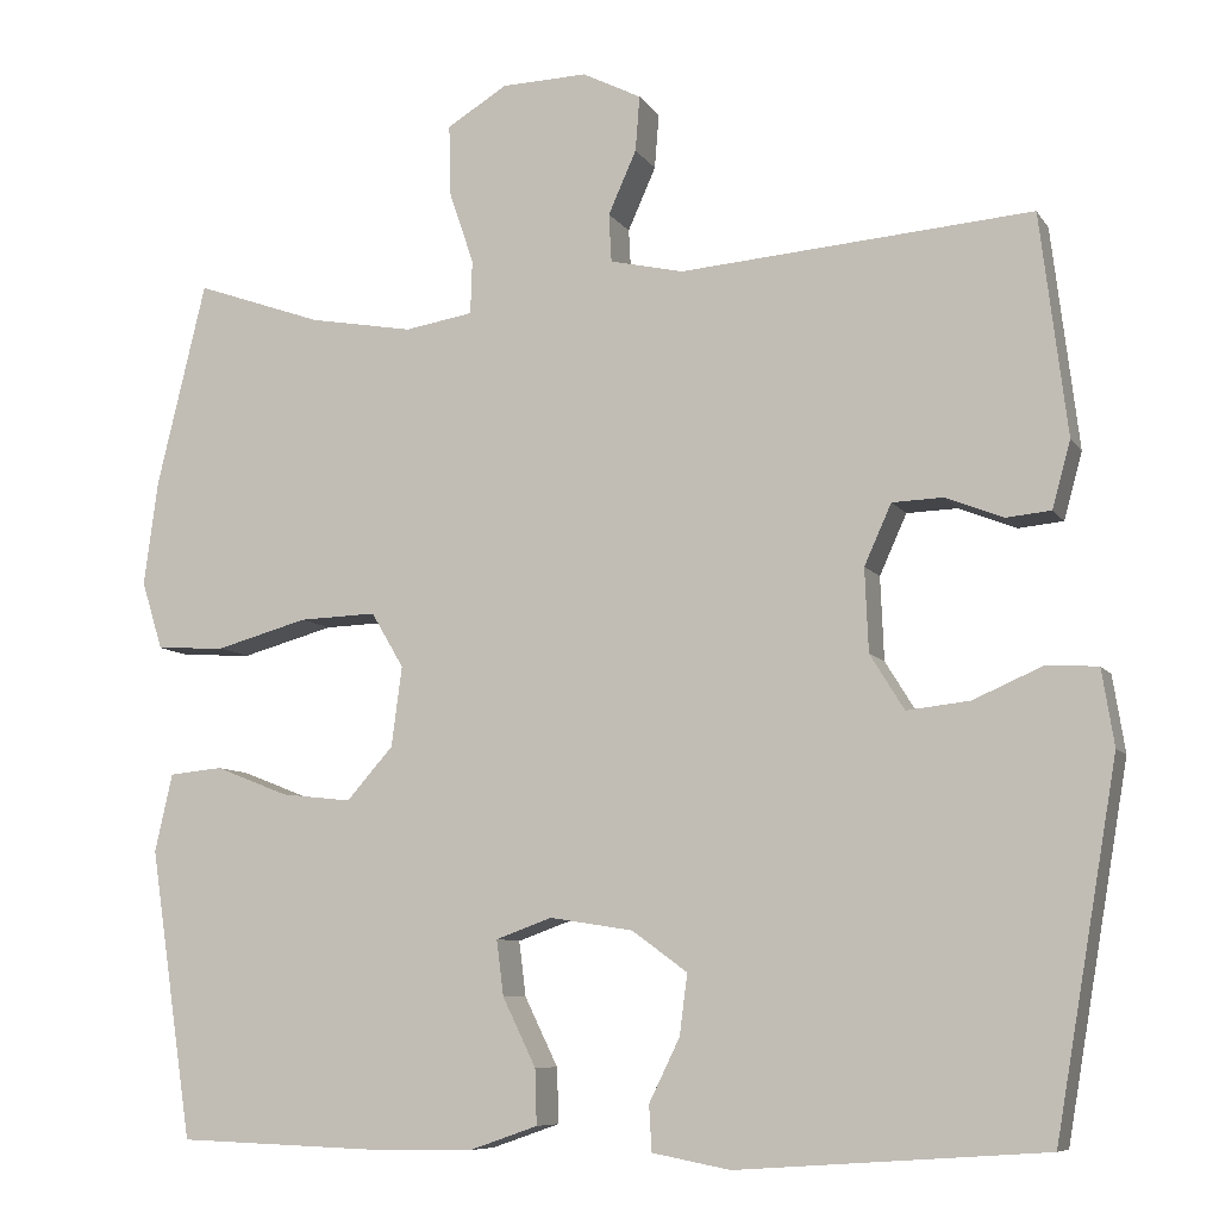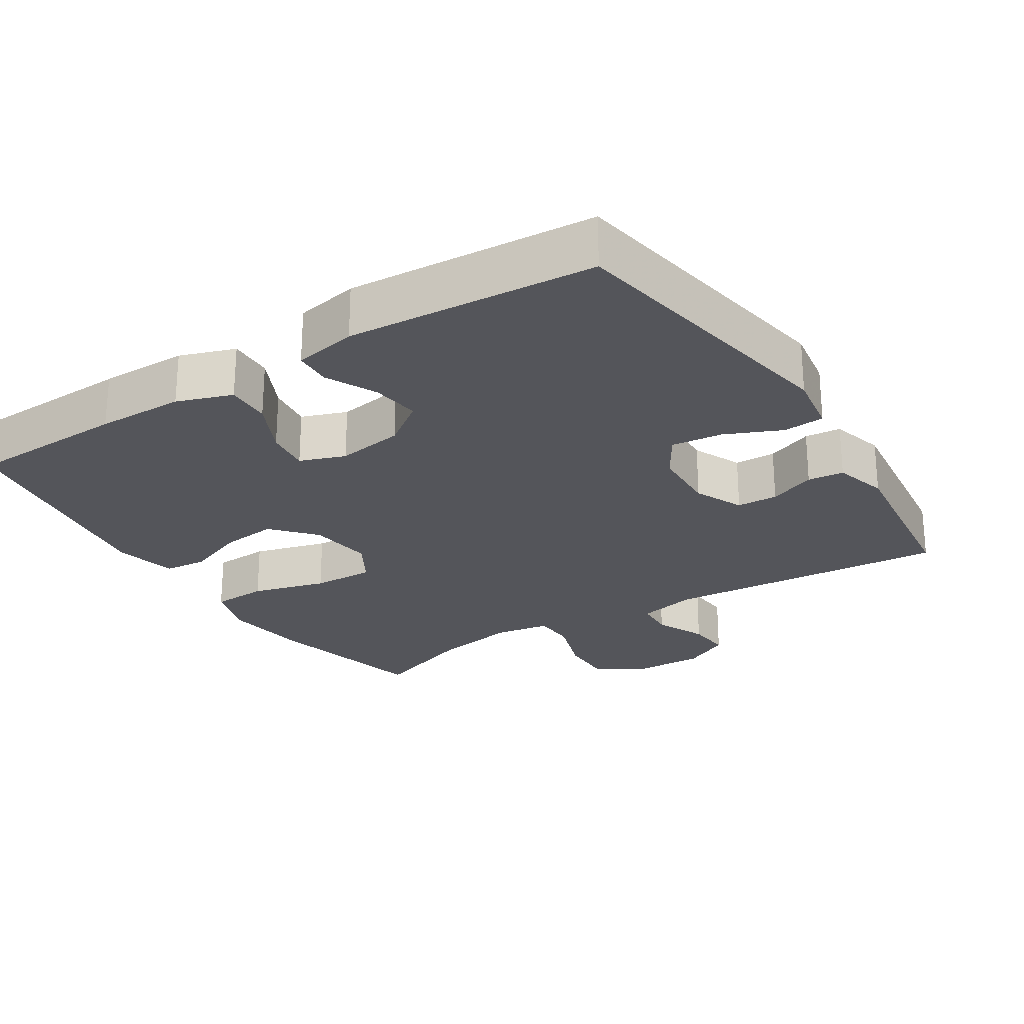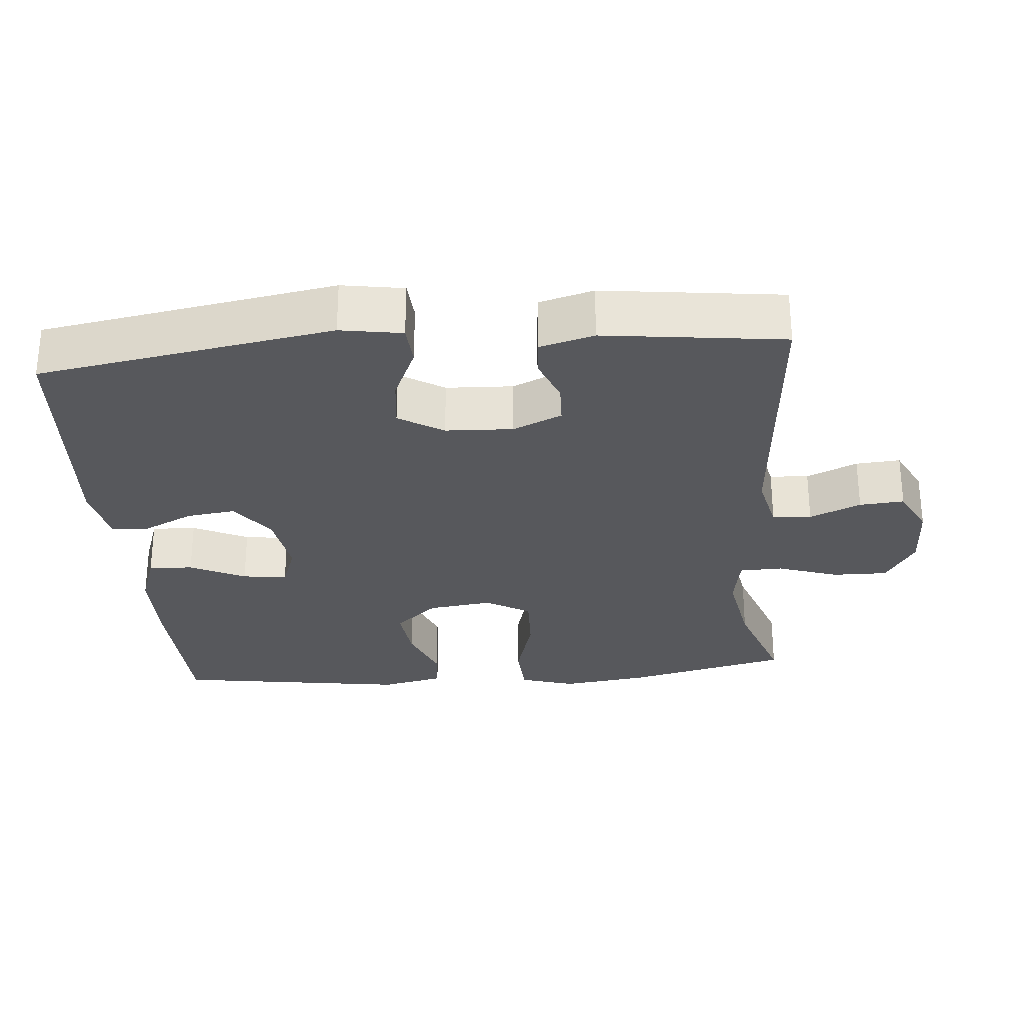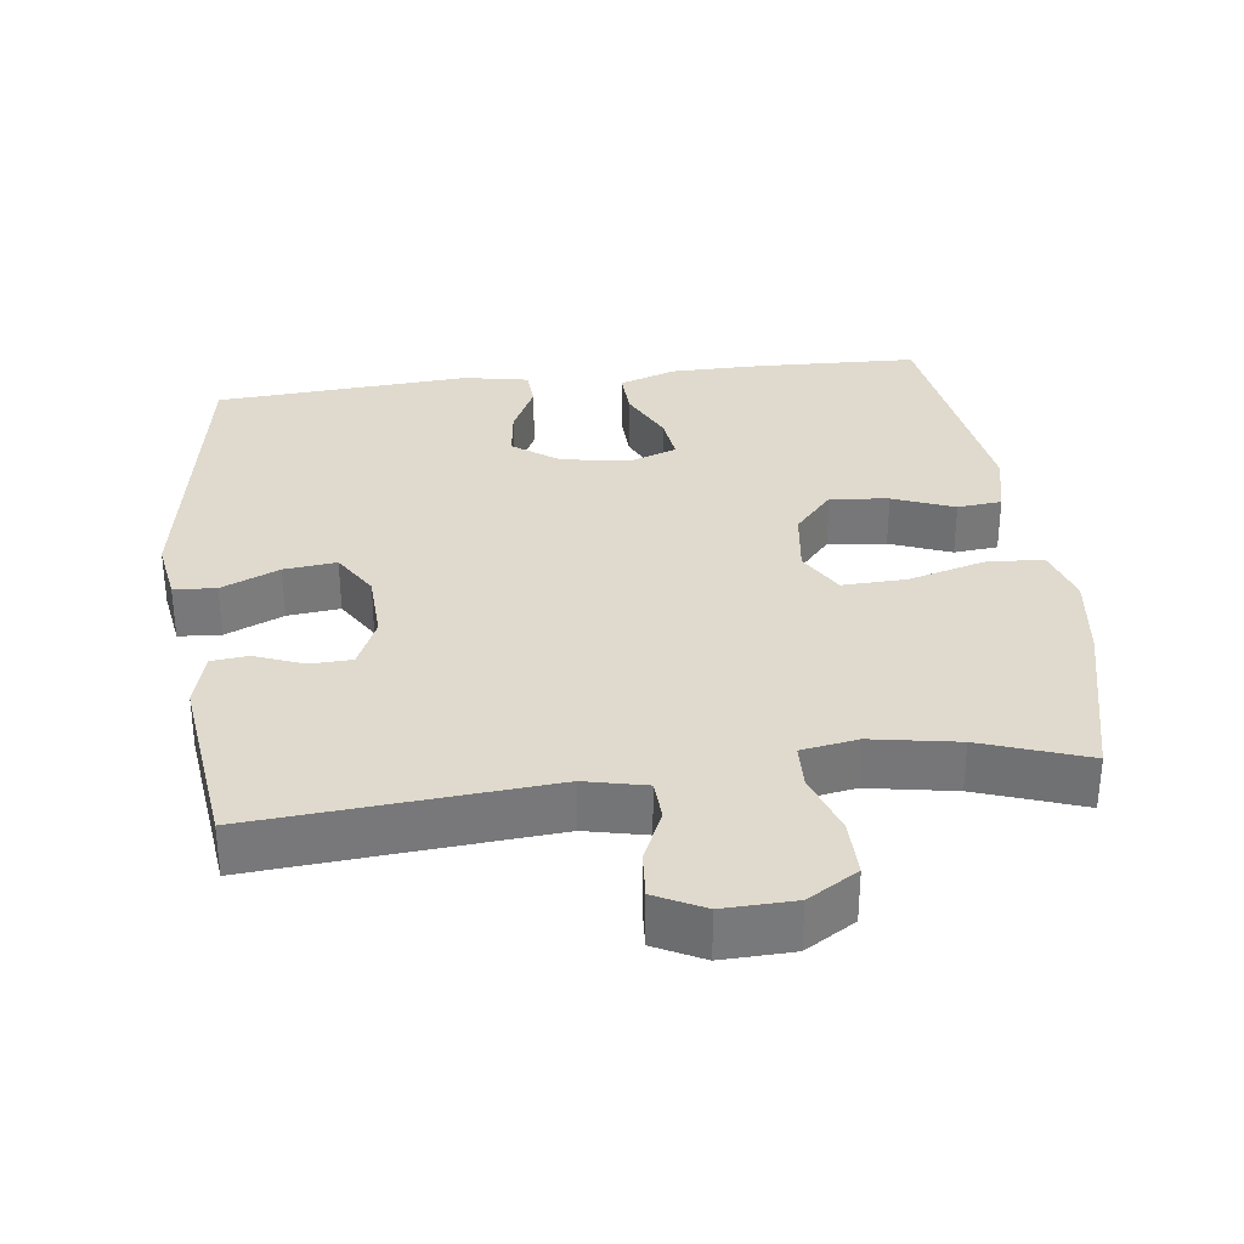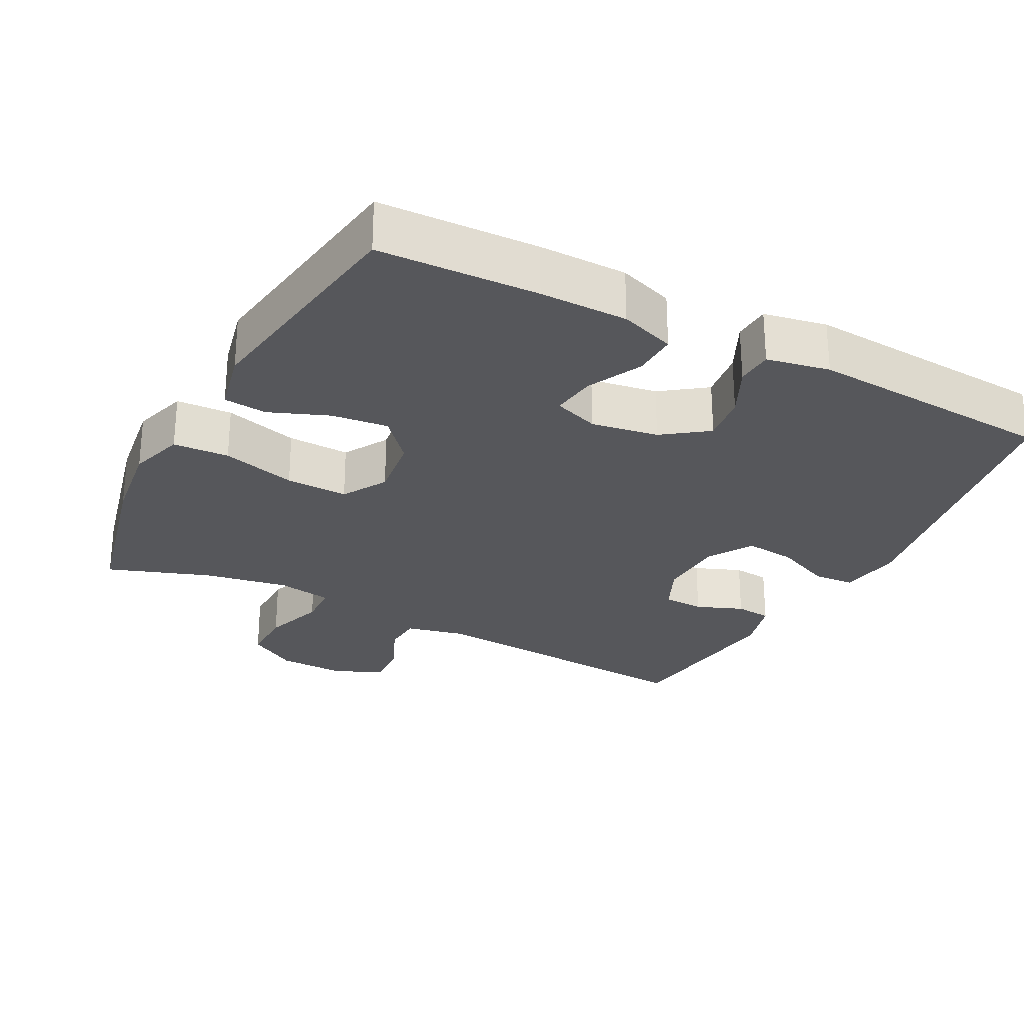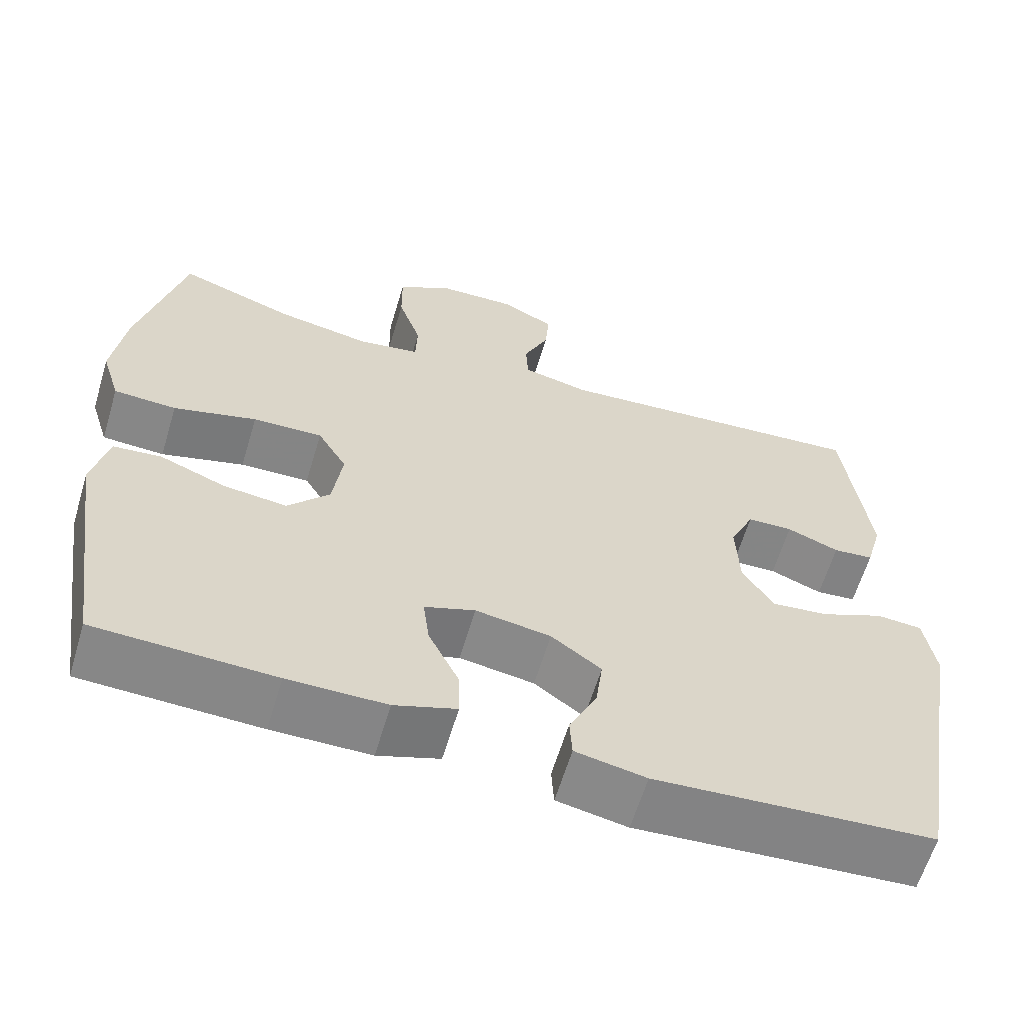
<metadata>
{"format":"obj","ext":"obj","renderer":"f3d","projection":"perspective","resolution":1024,"background":"white","views":[{"elev":-8.2,"azim":-160.8,"up":"+Z"},{"elev":-24.9,"azim":-147.5,"up":"+Y"},{"elev":-28.5,"azim":-85.2,"up":"+Y"},{"elev":32.8,"azim":-7.2,"up":"+Y"},{"elev":-27.2,"azim":152.4,"up":"+Y"},{"elev":-62.0,"azim":163.3,"up":"+Z"}]}
</metadata>
<code>
v -0.5 0.07 0.5
v -0.098 0.07 0.468
v -0.014 0.07 0.487
v -0.011 0.07 0.542
v -0.043 0.07 0.614
v -0.048 0.07 0.677
v 0.019 0.07 0.711
v 0.117 0.07 0.708
v 0.186 0.07 0.666
v 0.185 0.07 0.588
v 0.156 0.07 0.502
v 0.158 0.07 0.441
v 0.236 0.07 0.428
v 0.355 0.07 0.449
v 0.5 0.07 0.5
v 0.556 0.07 0.267
v 0.572 0.07 0.147
v 0.548 0.07 0.069
v 0.469 0.07 0.065
v 0.364 0.07 0.094
v 0.276 0.07 0.097
v 0.239 0.07 0.034
v 0.251 0.07 -0.057
v 0.304 0.07 -0.117
v 0.384 0.07 -0.108
v 0.468 0.07 -0.075
v 0.529 0.07 -0.081
v 0.549 0.07 -0.17
v 0.5 0.07 -0.5
v 0.275 0.07 -0.508
v 0.151 0.07 -0.507
v 0.073 0.07 -0.48
v 0.075 0.07 -0.417
v 0.113 0.07 -0.339
v 0.121 0.07 -0.276
v 0.057 0.07 -0.253
v -0.038 0.07 -0.268
v -0.101 0.07 -0.314
v -0.092 0.07 -0.383
v -0.057 0.07 -0.455
v -0.06 0.07 -0.507
v -0.149 0.07 -0.524
v -0.5 0.07 -0.5
v -0.571 0.07 -0.085
v -0.557 0.07 0.002
v -0.499 0.07 0.006
v -0.419 0.07 -0.029
v -0.347 0.07 -0.037
v -0.308 0.07 0.026
v -0.304 0.07 0.121
v -0.335 0.07 0.19
v -0.393 0.07 0.192
v -0.459 0.07 0.166
v -0.51 0.07 0.171
v -0.531 0.07 0.247
v -0.5 0 0.5
v -0.098 0 0.468
v -0.014 0 0.487
v -0.011 0 0.542
v -0.043 0 0.614
v -0.048 0 0.677
v 0.019 0 0.711
v 0.117 0 0.708
v 0.186 0 0.666
v 0.185 0 0.588
v 0.156 0 0.502
v 0.158 0 0.441
v 0.236 0 0.428
v 0.355 0 0.449
v 0.5 0 0.5
v 0.556 0 0.267
v 0.572 0 0.147
v 0.548 0 0.069
v 0.469 0 0.065
v 0.364 0 0.094
v 0.276 0 0.097
v 0.239 0 0.034
v 0.251 0 -0.057
v 0.304 0 -0.117
v 0.384 0 -0.108
v 0.468 0 -0.075
v 0.529 0 -0.081
v 0.549 0 -0.17
v 0.5 0 -0.5
v 0.275 0 -0.508
v 0.151 0 -0.507
v 0.073 0 -0.48
v 0.075 0 -0.417
v 0.113 0 -0.339
v 0.121 0 -0.276
v 0.057 0 -0.253
v -0.038 0 -0.268
v -0.101 0 -0.314
v -0.092 0 -0.383
v -0.057 0 -0.455
v -0.06 0 -0.507
v -0.149 0 -0.524
v -0.5 0 -0.5
v -0.571 0 -0.085
v -0.557 0 0.002
v -0.499 0 0.006
v -0.419 0 -0.029
v -0.347 0 -0.037
v -0.308 0 0.026
v -0.304 0 0.121
v -0.335 0 0.19
v -0.393 0 0.192
v -0.459 0 0.166
v -0.51 0 0.171
v -0.531 0 0.247
f 55 1 2
f 54 55 2
f 53 54 2
f 52 53 2
f 51 52 2 3
f 50 51 3
f 49 50 3
f 48 49 3
f 45 46 47
f 44 45 47
f 43 44 47
f 42 43 47
f 41 42 47
f 40 41 47
f 39 40 47
f 38 39 47 48
f 37 38 48 3
f 32 33 34
f 31 32 34
f 30 31 34
f 29 30 34
f 28 29 34
f 27 28 34
f 26 27 34
f 25 26 34
f 24 25 34 35
f 23 24 35 36
f 18 19 20
f 17 18 20
f 16 17 20
f 15 16 20
f 14 15 20
f 13 14 20 21
f 12 13 21 22
f 9 10 11
f 8 9 11
f 7 8 11
f 6 7 11
f 5 6 11
f 4 5 11
f 4 11 12
f 23 36 37
f 22 23 37
f 12 22 37
f 4 12 37
f 3 4 37
f 57 56 110
f 57 110 109
f 57 109 108
f 57 108 107
f 58 57 107 106
f 58 106 105
f 58 105 104
f 58 104 103
f 102 101 100
f 102 100 99
f 102 99 98
f 102 98 97
f 102 97 96
f 102 96 95
f 102 95 94
f 103 102 94 93
f 58 103 93 92
f 89 88 87
f 89 87 86
f 89 86 85
f 89 85 84
f 89 84 83
f 89 83 82
f 89 82 81
f 89 81 80
f 90 89 80 79
f 91 90 79 78
f 75 74 73
f 75 73 72
f 75 72 71
f 75 71 70
f 75 70 69
f 76 75 69 68
f 77 76 68 67
f 66 65 64
f 66 64 63
f 66 63 62
f 66 62 61
f 66 61 60
f 66 60 59
f 67 66 59
f 92 91 78
f 92 78 77
f 92 77 67
f 92 67 59
f 92 59 58
f 1 56 57 2
f 2 57 58 3
f 3 58 59 4
f 4 59 60 5
f 5 60 61 6
f 6 61 62 7
f 7 62 63 8
f 8 63 64 9
f 9 64 65 10
f 10 65 66 11
f 11 66 67 12
f 12 67 68 13
f 13 68 69 14
f 14 69 70 15
f 15 70 71 16
f 16 71 72 17
f 17 72 73 18
f 18 73 74 19
f 19 74 75 20
f 20 75 76 21
f 21 76 77 22
f 22 77 78 23
f 23 78 79 24
f 24 79 80 25
f 25 80 81 26
f 26 81 82 27
f 27 82 83 28
f 28 83 84 29
f 29 84 85 30
f 30 85 86 31
f 31 86 87 32
f 32 87 88 33
f 33 88 89 34
f 34 89 90 35
f 35 90 91 36
f 36 91 92 37
f 37 92 93 38
f 38 93 94 39
f 39 94 95 40
f 40 95 96 41
f 41 96 97 42
f 42 97 98 43
f 43 98 99 44
f 44 99 100 45
f 45 100 101 46
f 46 101 102 47
f 47 102 103 48
f 48 103 104 49
f 49 104 105 50
f 50 105 106 51
f 51 106 107 52
f 52 107 108 53
f 53 108 109 54
f 54 109 110 55
f 55 110 56 1

</code>
